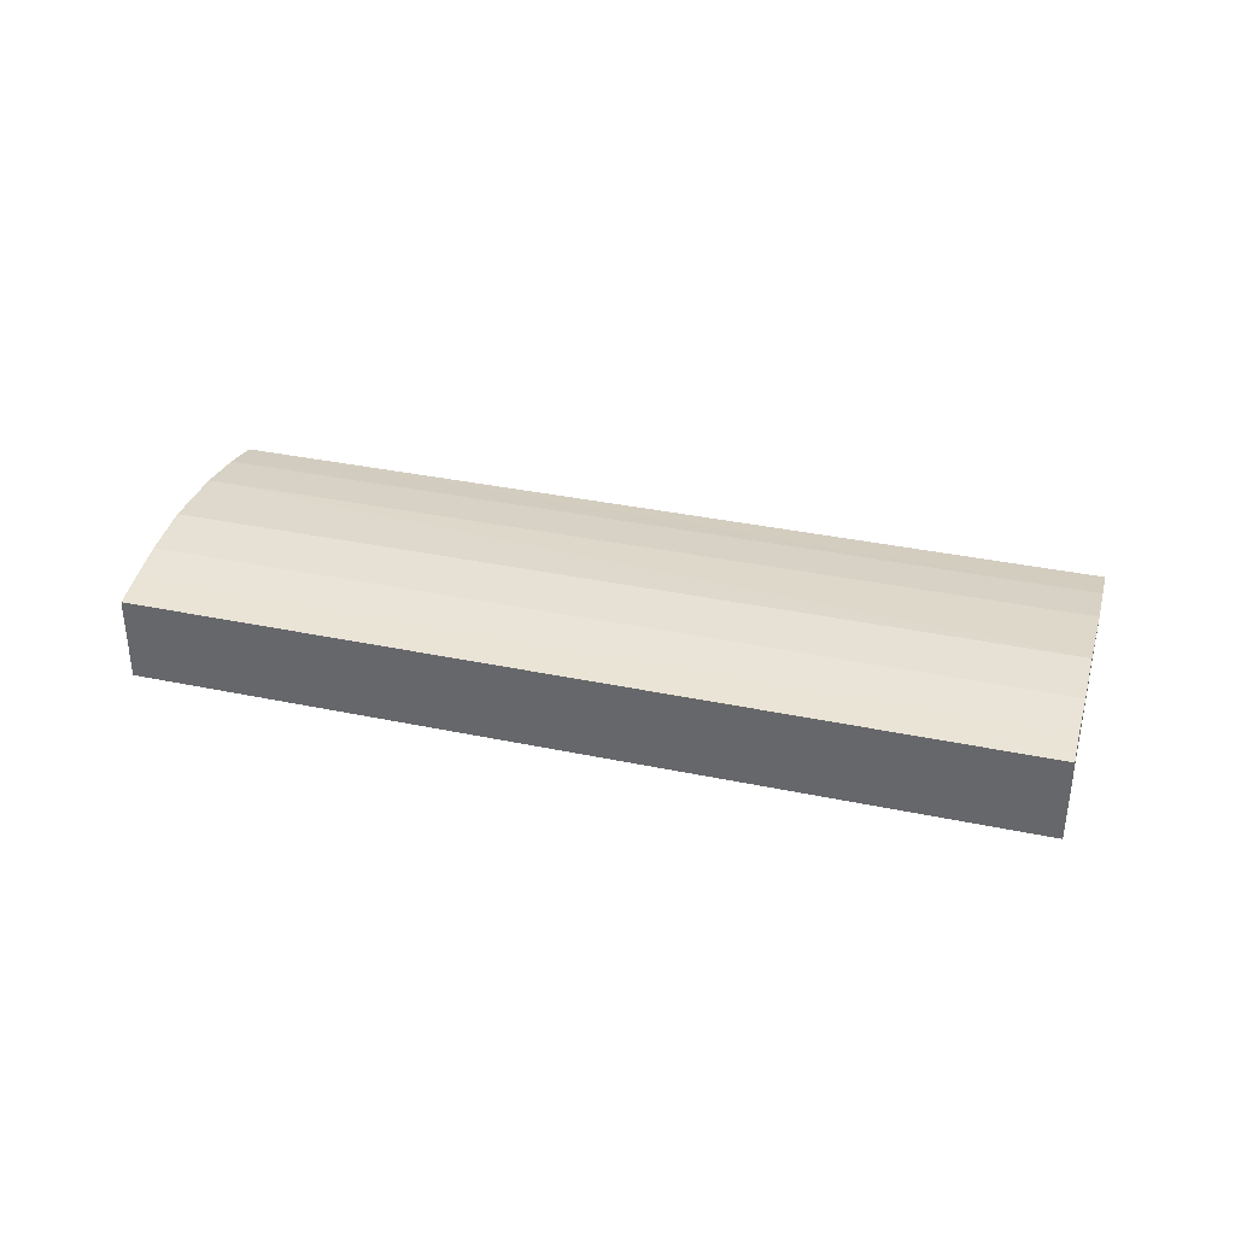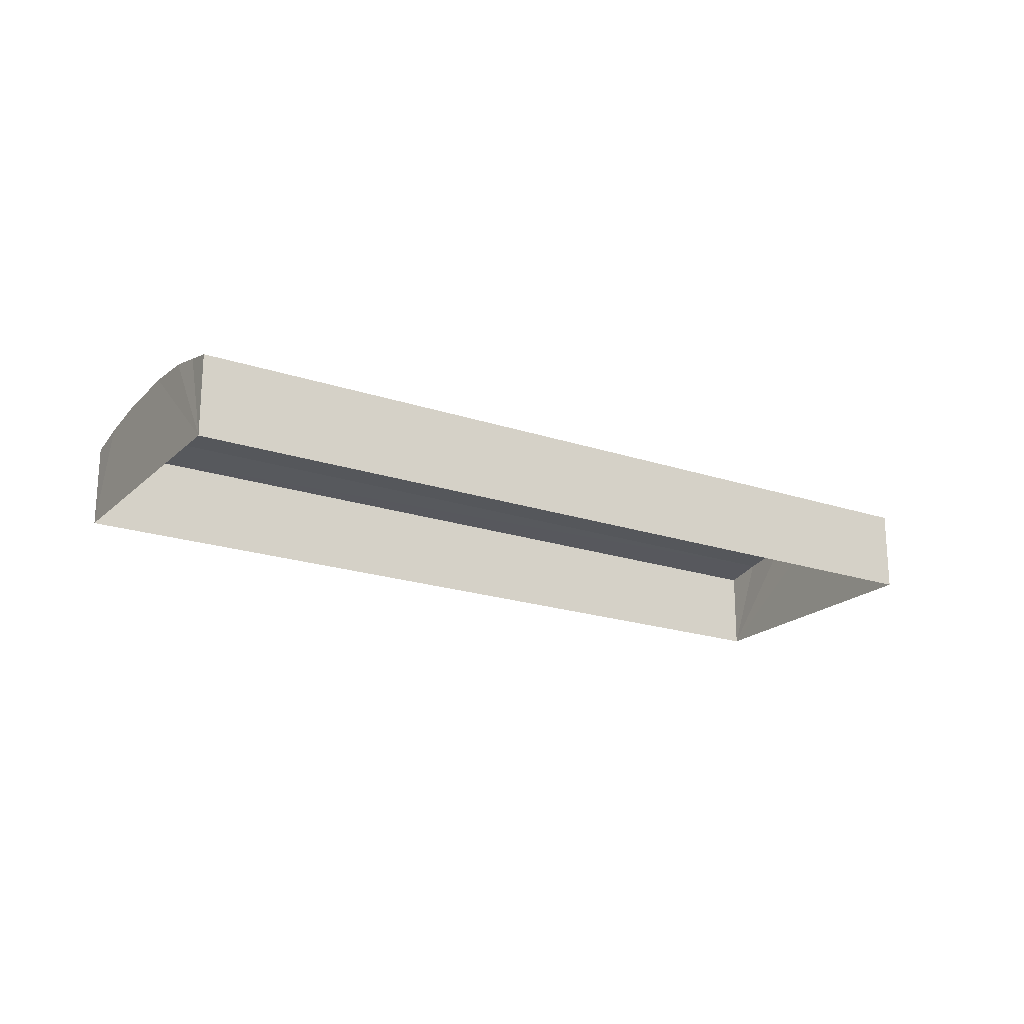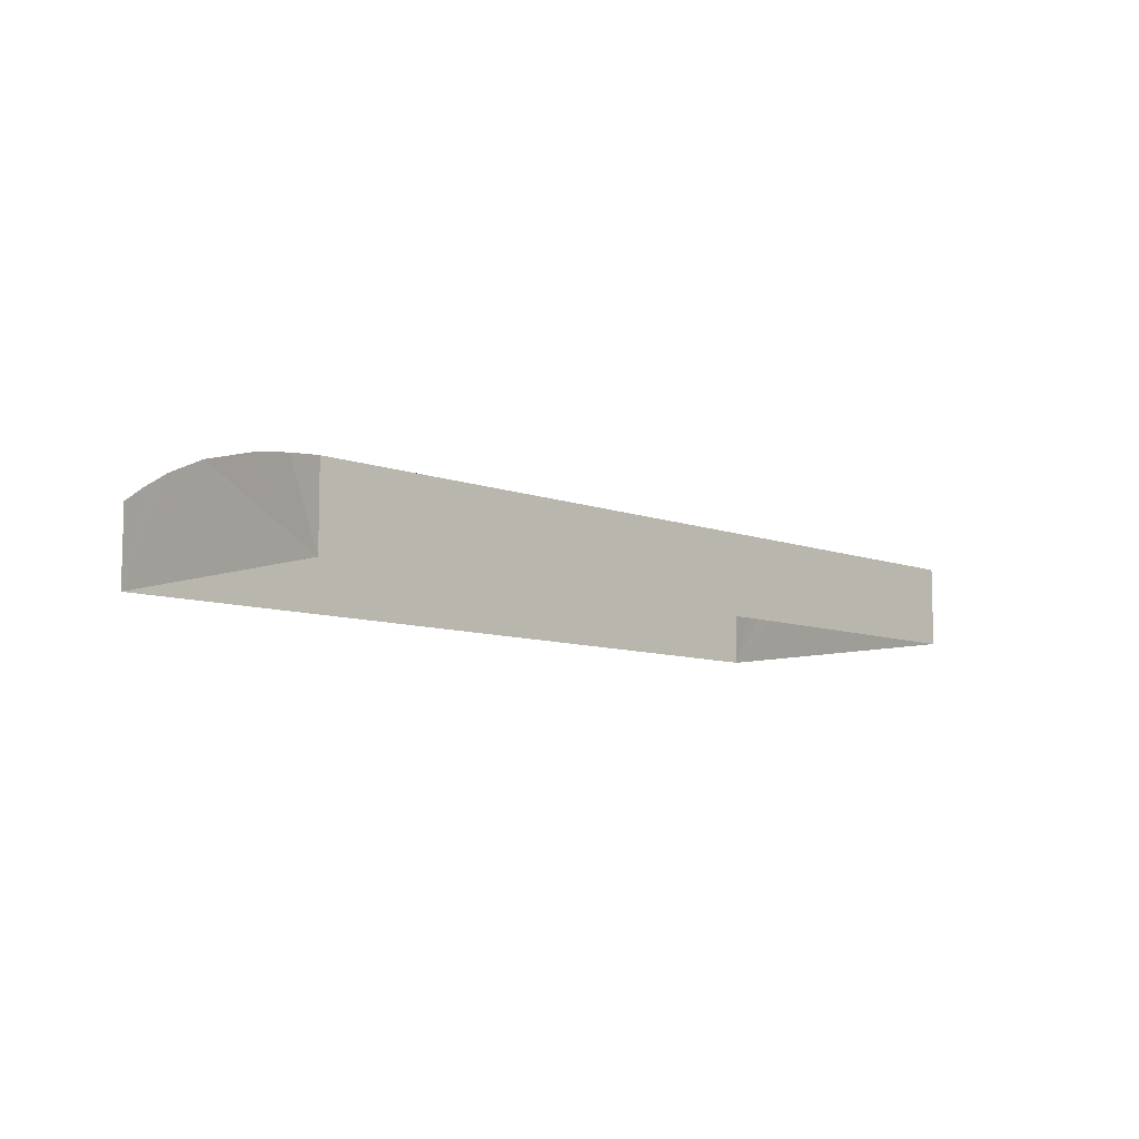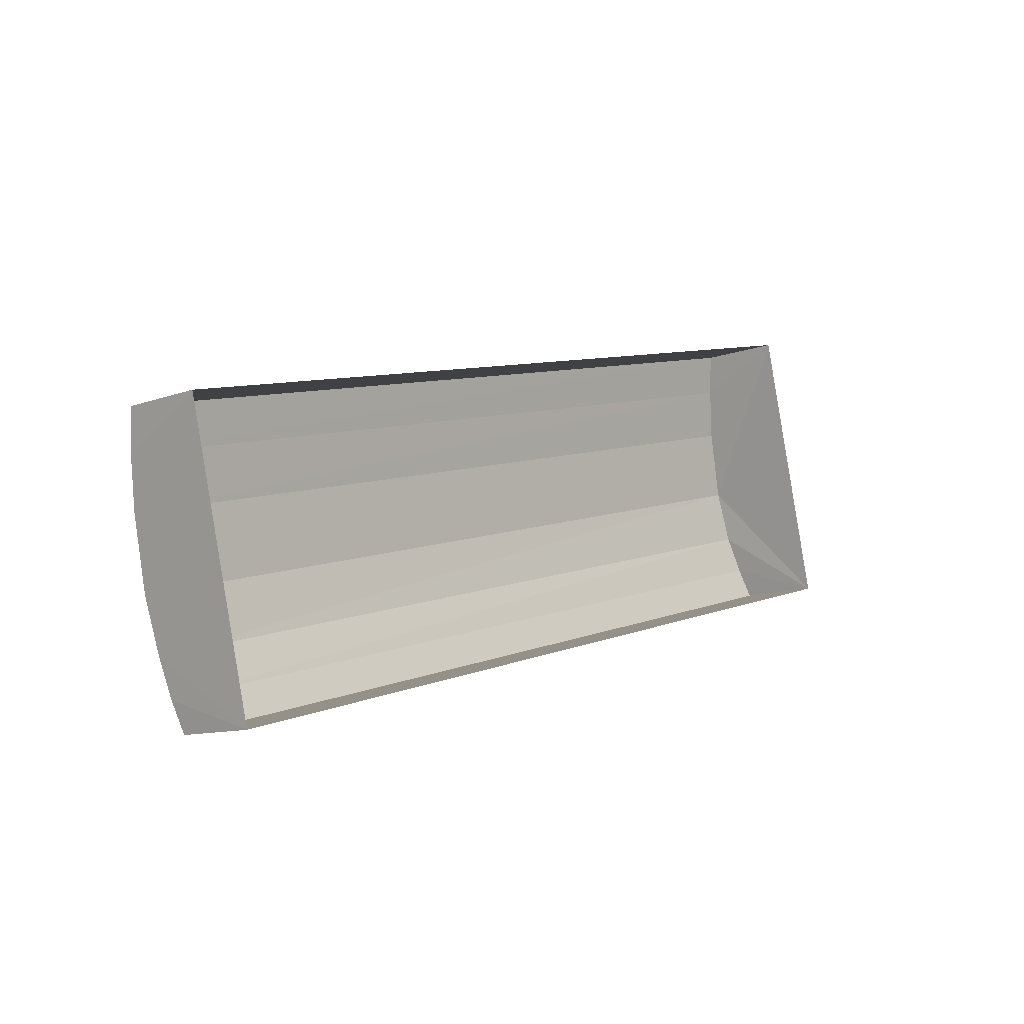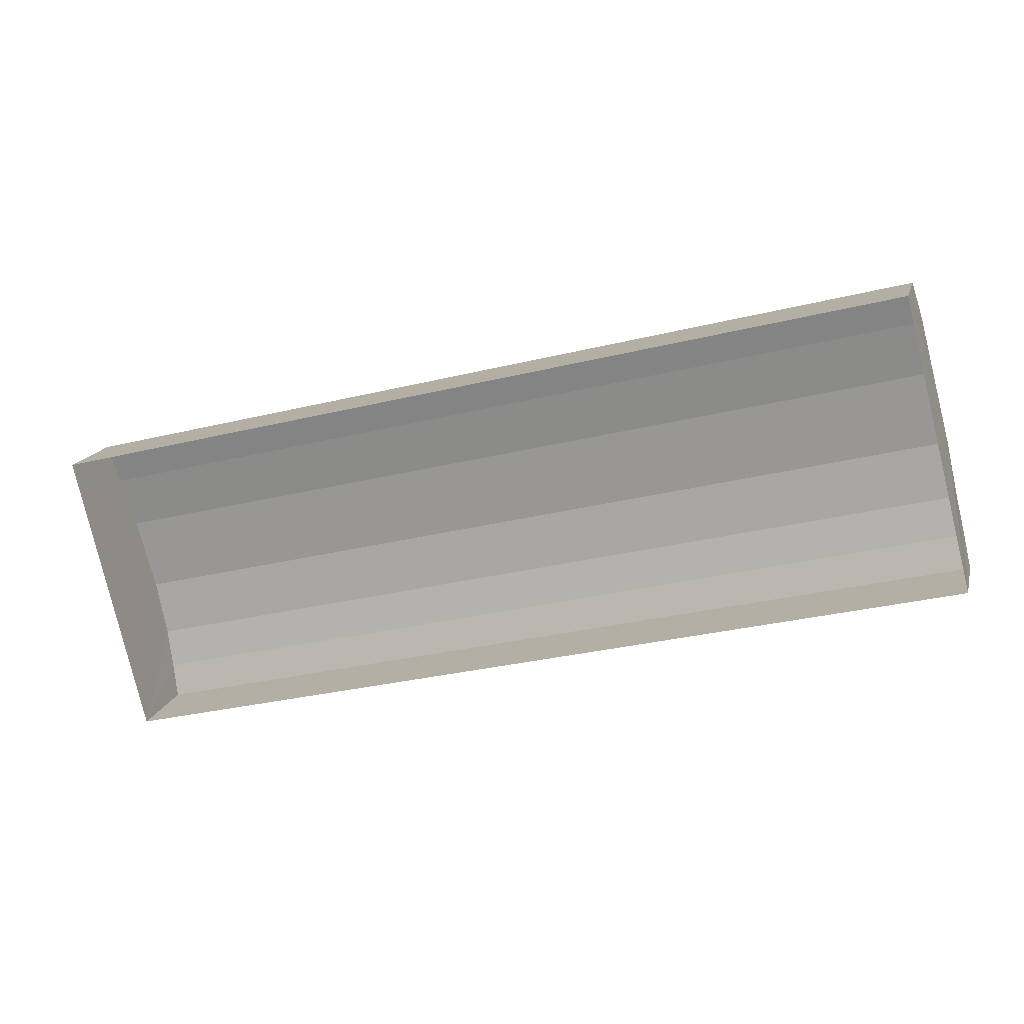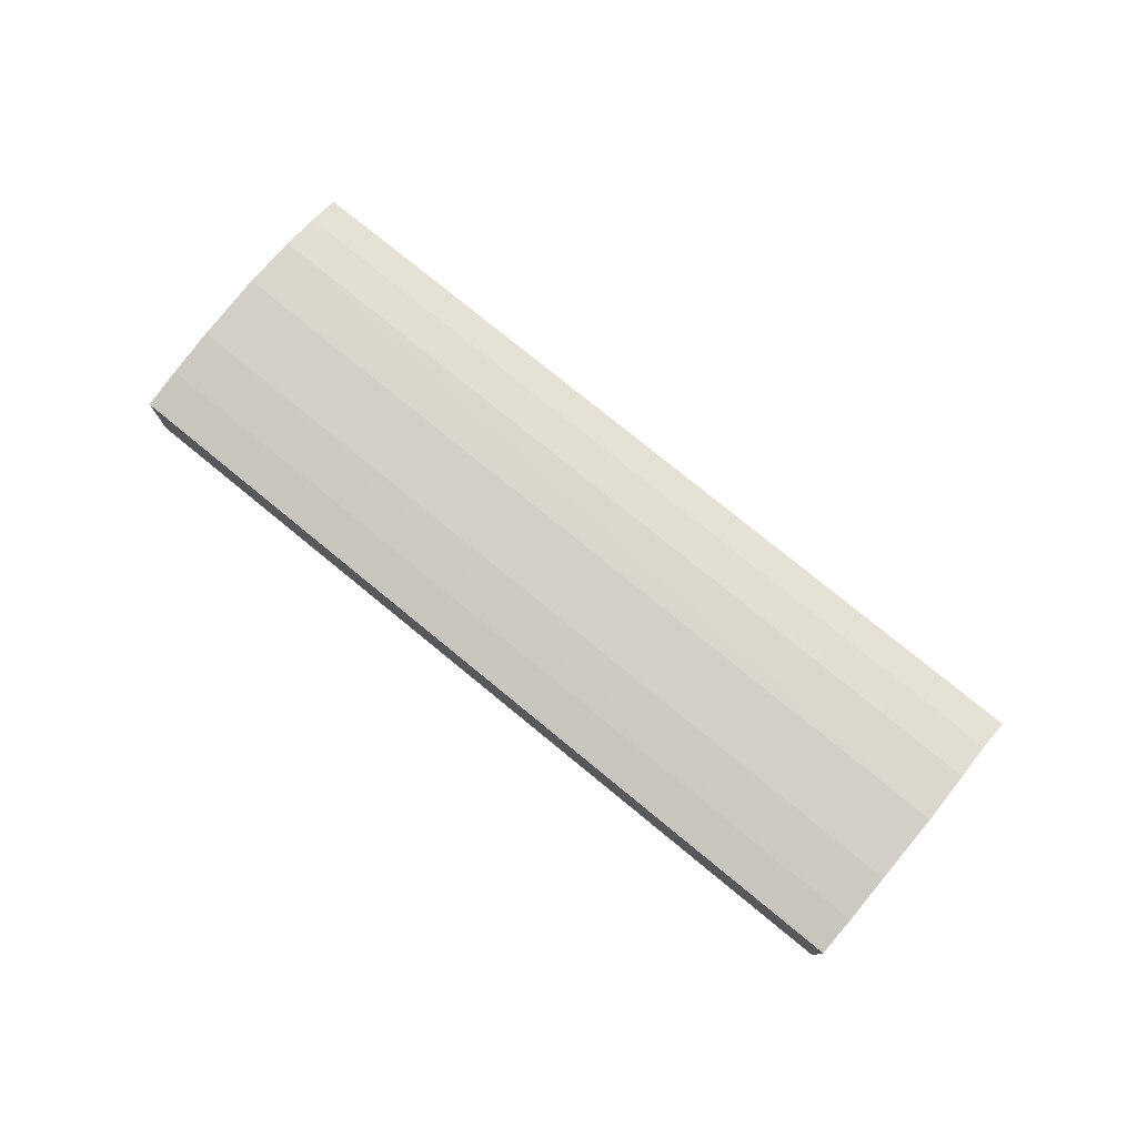
<metadata>
{"format":"obj","ext":"obj","renderer":"f3d","projection":"perspective","resolution":1024,"background":"white","views":[{"elev":35.1,"azim":1.8,"up":"+Z"},{"elev":-20.0,"azim":-45.8,"up":"+Z"},{"elev":-8.7,"azim":120.7,"up":"+Z"},{"elev":-10.4,"azim":132.0,"up":"+Y"},{"elev":15.2,"azim":-166.1,"up":"+Y"},{"elev":77.5,"azim":-154.6,"up":"+Z"}]}
</metadata>
<code>
v -2.202e+05 -1.248e+05 29.1
v -2.202e+05 -1.248e+05 29.1
v -2.202e+05 -1.248e+05 29.1
v -2.202e+05 -1.248e+05 29.1
v -2.202e+05 -1.248e+05 30.63
v -2.202e+05 -1.248e+05 30.51
v -2.202e+05 -1.248e+05 30.63
v -2.202e+05 -1.248e+05 30.51
v -2.202e+05 -1.248e+05 30.63
v -2.202e+05 -1.248e+05 30.51
v -2.202e+05 -1.248e+05 30.63
v -2.202e+05 -1.248e+05 30.51
v -2.202e+05 -1.248e+05 30.69
v -2.202e+05 -1.248e+05 30.69
v -2.202e+05 -1.248e+05 30.38
v -2.202e+05 -1.248e+05 30.38
v -2.202e+05 -1.248e+05 30.38
v -2.202e+05 -1.248e+05 30.38
f 1 2 3
f 4 1 3
f 5 6 7
f 5 8 6
f 9 10 11
f 9 12 10
f 13 7 14
f 13 5 7
f 8 15 6
f 8 16 15
f 12 17 10
f 12 18 17
f 14 11 13
f 14 9 11
f 17 2 1
f 17 18 2
f 16 4 3
f 15 16 3
f 15 3 6
f 3 2 14
f 6 3 7
f 2 18 12
f 7 3 14
f 14 2 9
f 9 2 12
f 17 1 10
f 1 4 13
f 10 1 11
f 4 16 8
f 11 1 13
f 13 4 5
f 5 4 8

</code>
